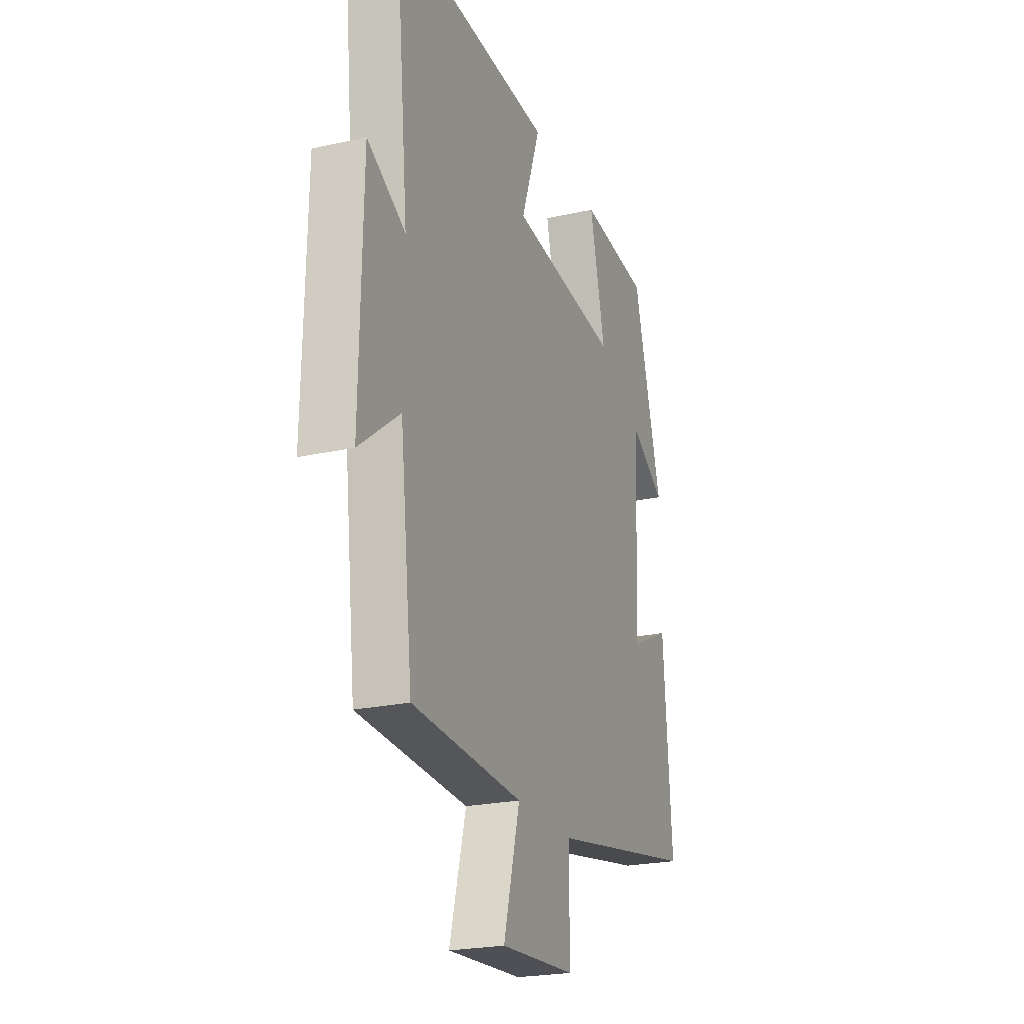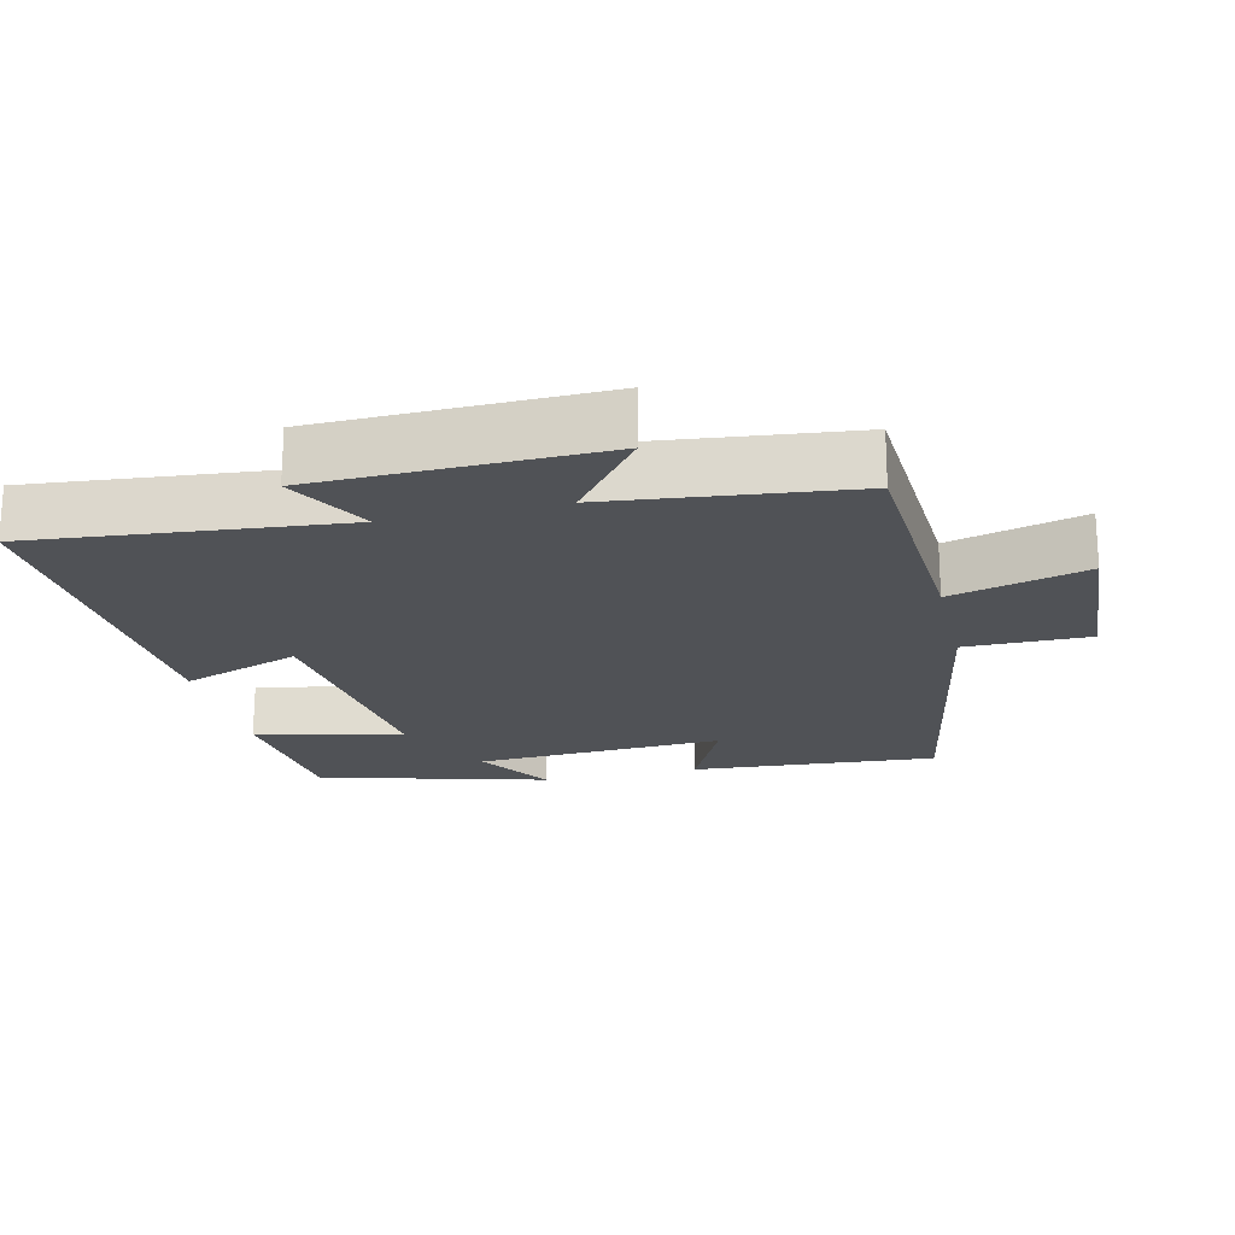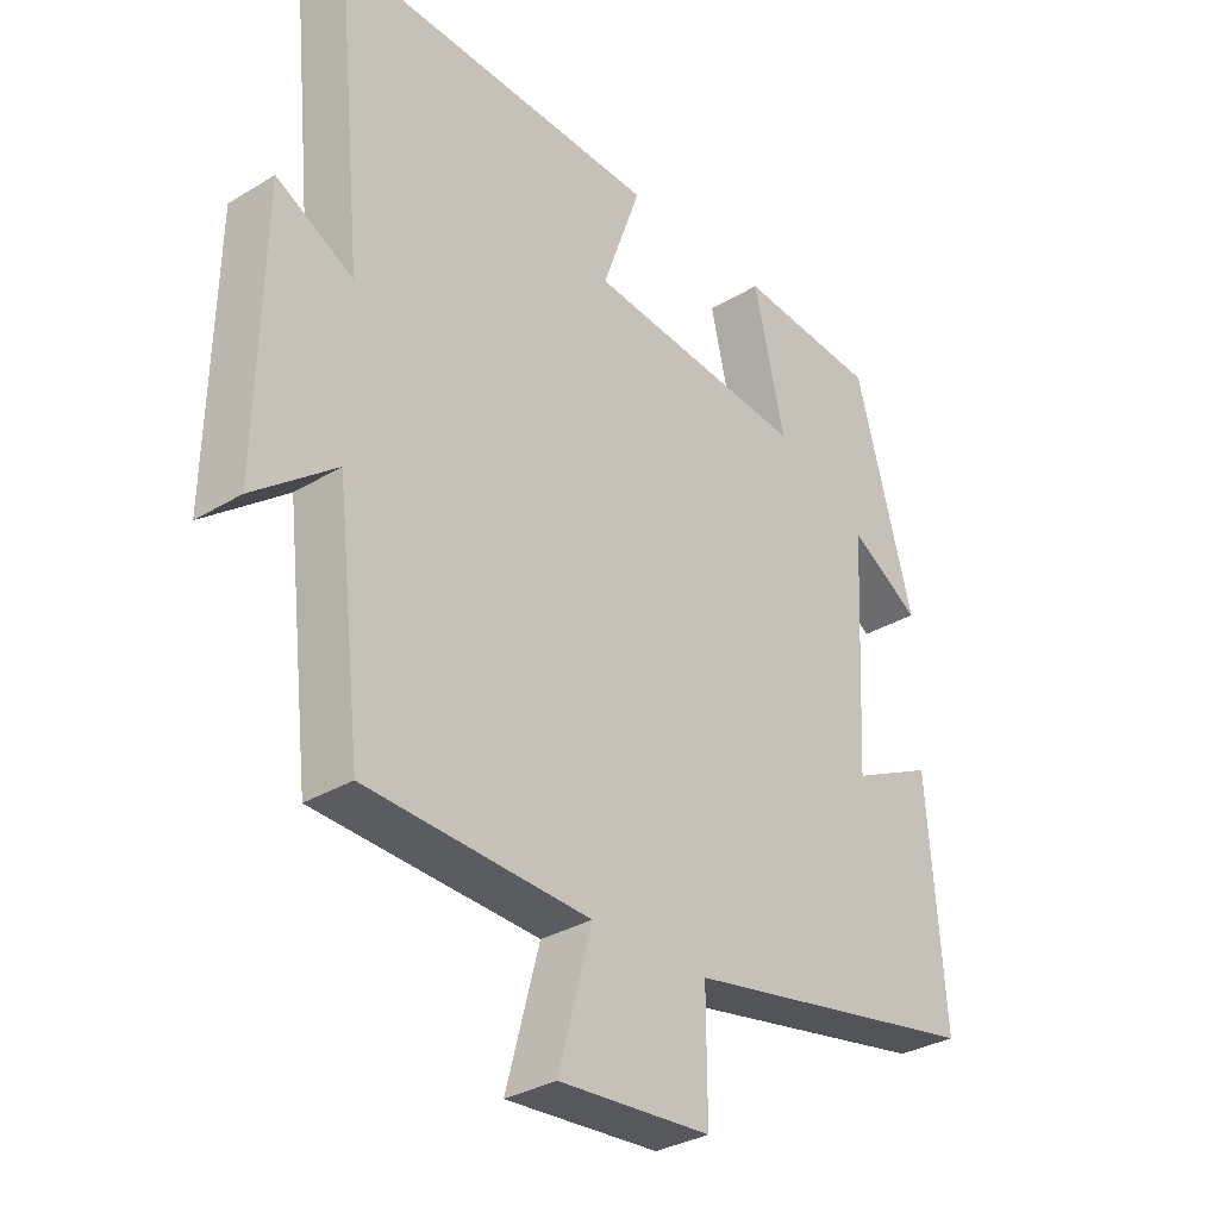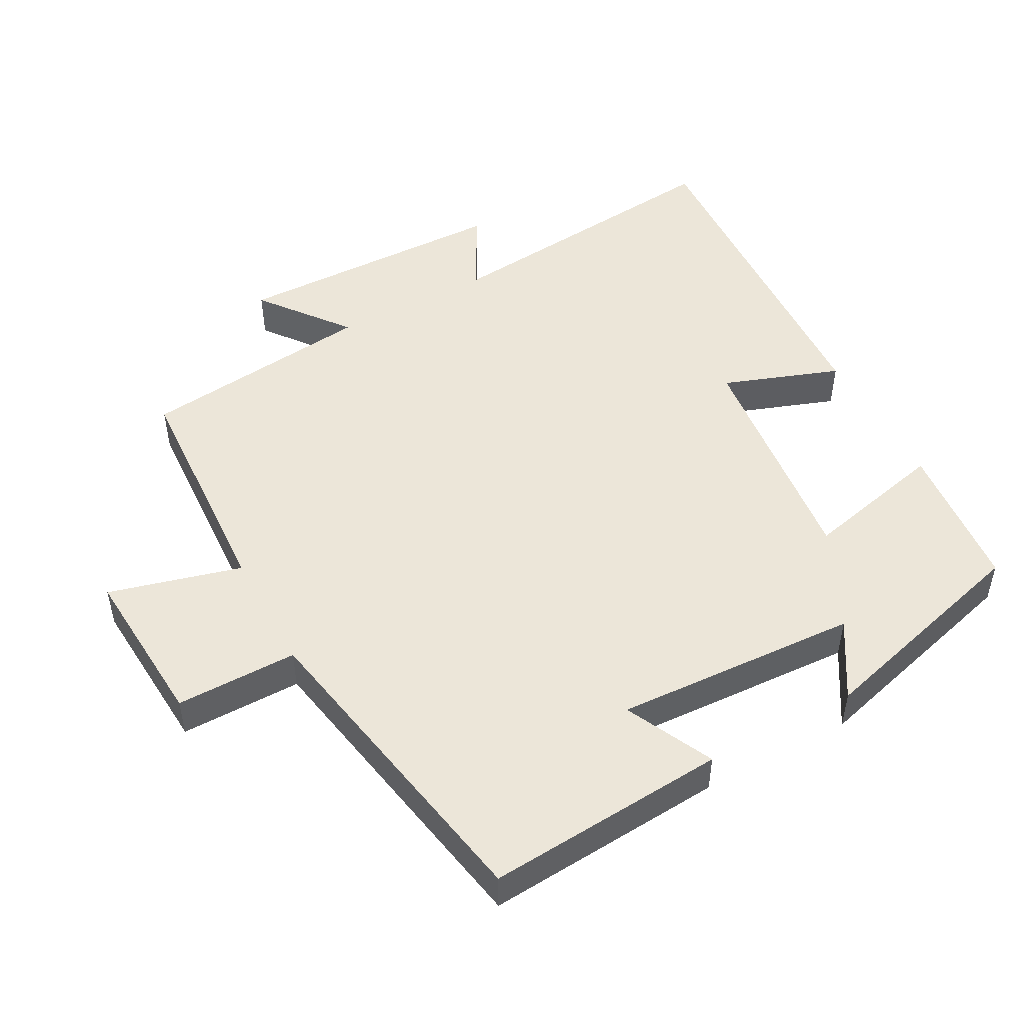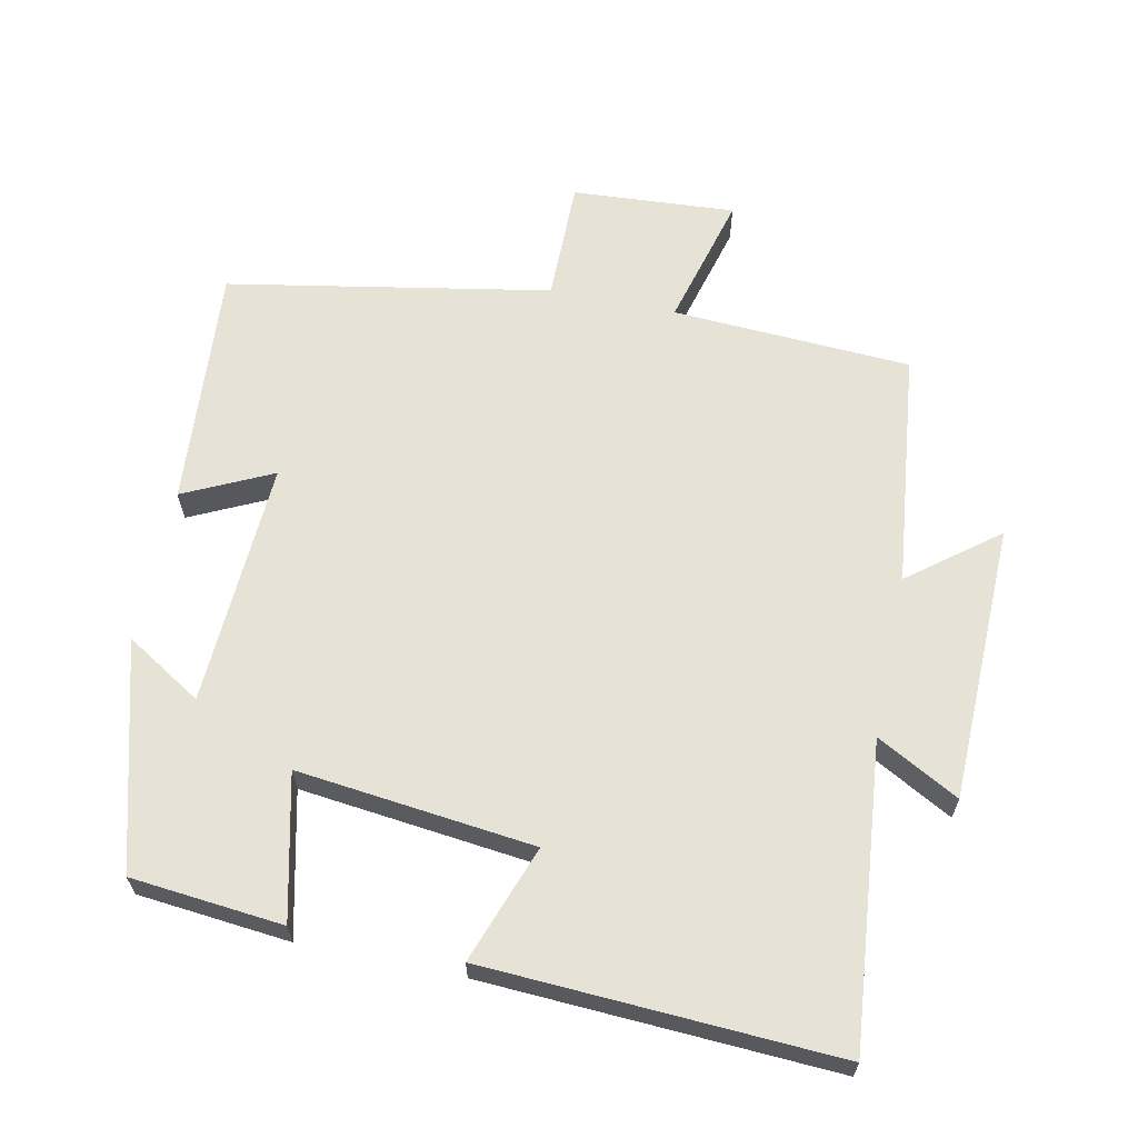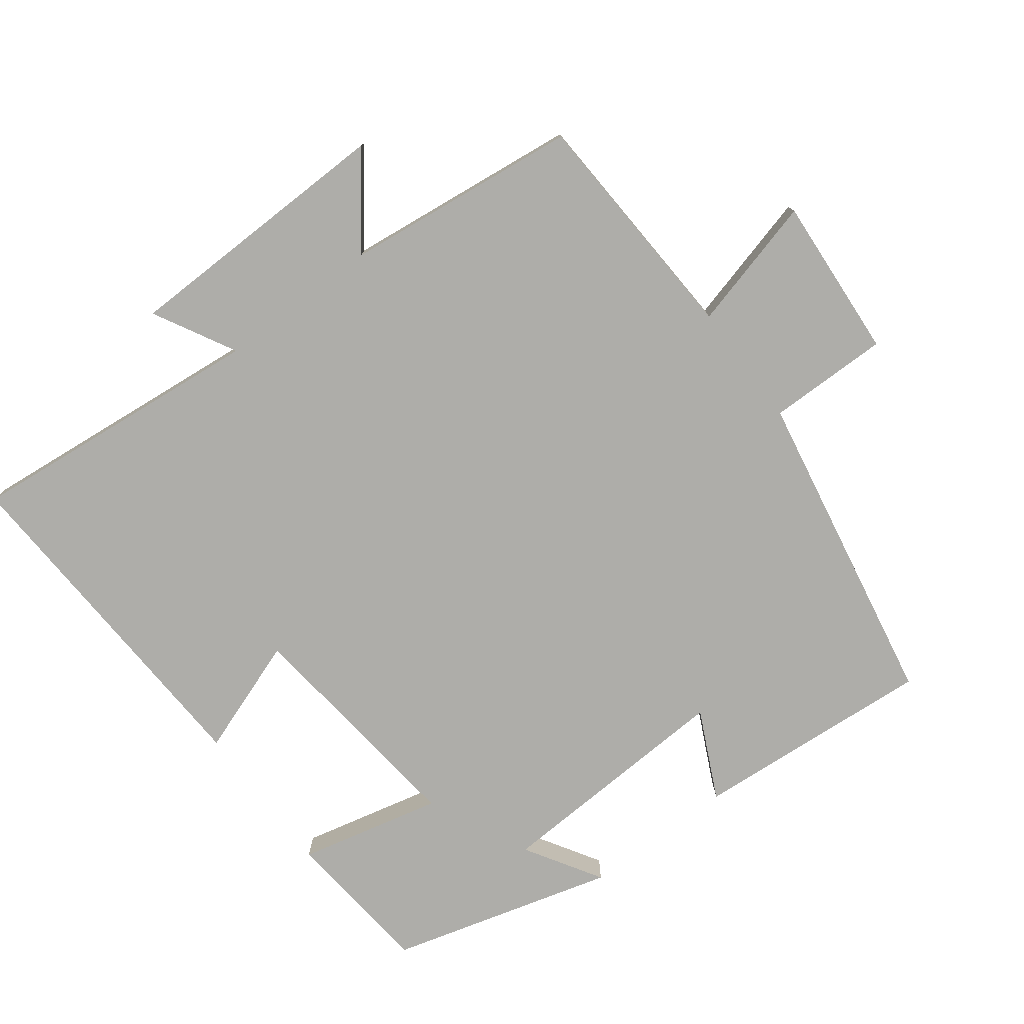
<metadata>
{"format":"obj","ext":"obj","renderer":"f3d","projection":"perspective","resolution":1024,"background":"white","views":[{"elev":-23.1,"azim":110.7,"up":"+Z"},{"elev":-20.6,"azim":103.4,"up":"+Y"},{"elev":-32.0,"azim":130.4,"up":"+Z"},{"elev":49.4,"azim":-118.4,"up":"+Y"},{"elev":63.8,"azim":11.8,"up":"+Y"},{"elev":-77.1,"azim":127.0,"up":"+Y"}]}
</metadata>
<code>
v 0.461 0.07 -0.482
v 0.118 0.07 -0.5
v 0.169 0.07 -0.691
v -0.065 0.07 -0.675
v -0.064 0.07 -0.5
v -0.526 0.07 -0.415
v -0.5 0.07 -0.068
v -0.373 0.07 -0.129
v -0.391 0.07 0.223
v -0.5 0.07 0.156
v -0.411 0.07 0.479
v -0.193 0.07 0.5
v -0.241 0.07 0.294
v 0.099 0.07 0.332
v 0.039 0.07 0.5
v 0.543 0.07 0.525
v 0.5 0.07 0.092
v 0.618 0.07 0.156
v 0.626 0.07 -0.242
v 0.5 0.07 -0.144
v 0.461 0 -0.482
v 0.118 0 -0.5
v 0.169 0 -0.691
v -0.065 0 -0.675
v -0.064 0 -0.5
v -0.526 0 -0.415
v -0.5 0 -0.068
v -0.373 0 -0.129
v -0.391 0 0.223
v -0.5 0 0.156
v -0.411 0 0.479
v -0.193 0 0.5
v -0.241 0 0.294
v 0.099 0 0.332
v 0.039 0 0.5
v 0.543 0 0.525
v 0.5 0 0.092
v 0.618 0 0.156
v 0.626 0 -0.242
v 0.5 0 -0.144
f 17 18 19 20
f 17 20 1 2
f 14 15 16 17
f 13 14 17 2
f 11 12 13
f 9 10 11
f 13 2 3
f 11 13 3
f 9 11 3
f 5 6 7 8
f 5 8 9 3
f 3 4 5
f 40 39 38 37
f 22 21 40 37
f 37 36 35 34
f 22 37 34 33
f 33 32 31
f 31 30 29
f 23 22 33
f 23 33 31
f 23 31 29
f 28 27 26 25
f 23 29 28 25
f 25 24 23
f 1 21 22 2
f 2 22 23 3
f 3 23 24 4
f 4 24 25 5
f 5 25 26 6
f 6 26 27 7
f 7 27 28 8
f 8 28 29 9
f 9 29 30 10
f 10 30 31 11
f 11 31 32 12
f 12 32 33 13
f 13 33 34 14
f 14 34 35 15
f 15 35 36 16
f 16 36 37 17
f 17 37 38 18
f 18 38 39 19
f 19 39 40 20
f 20 40 21 1

</code>
